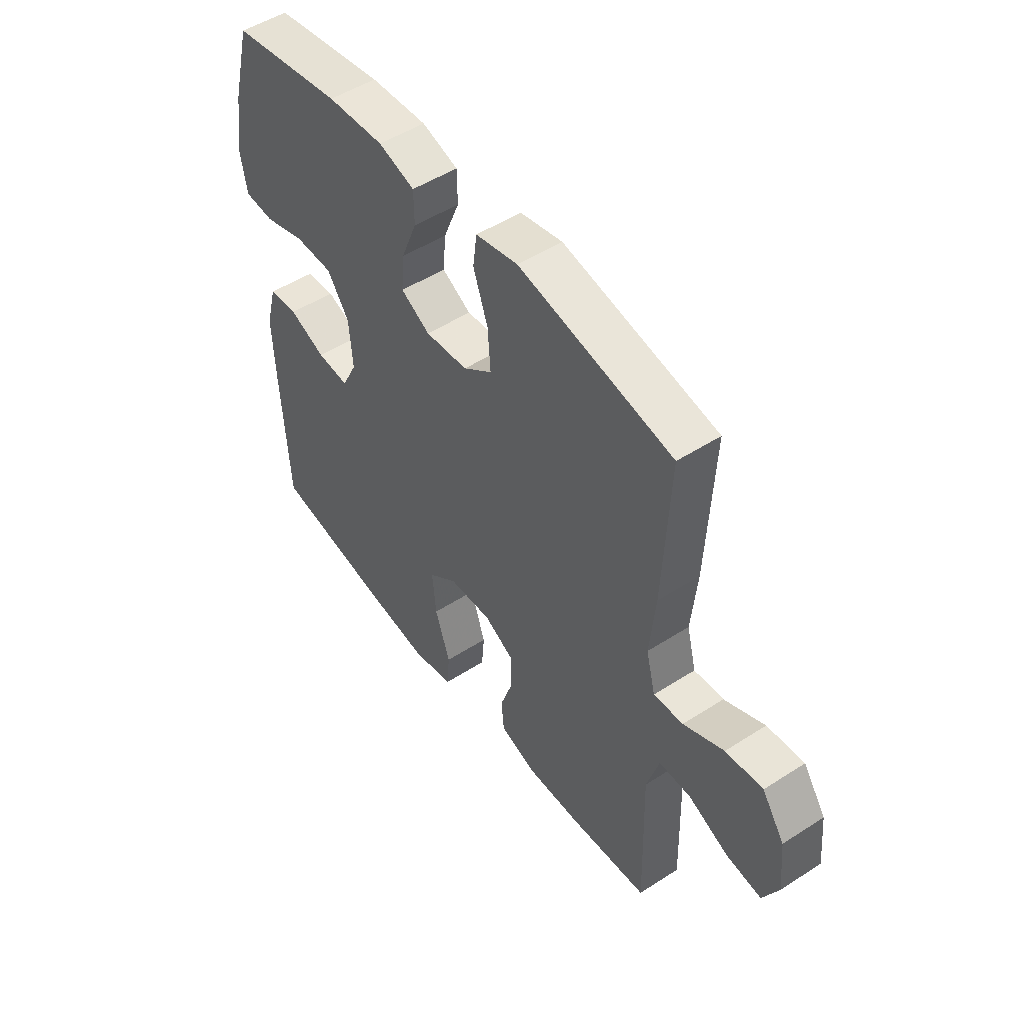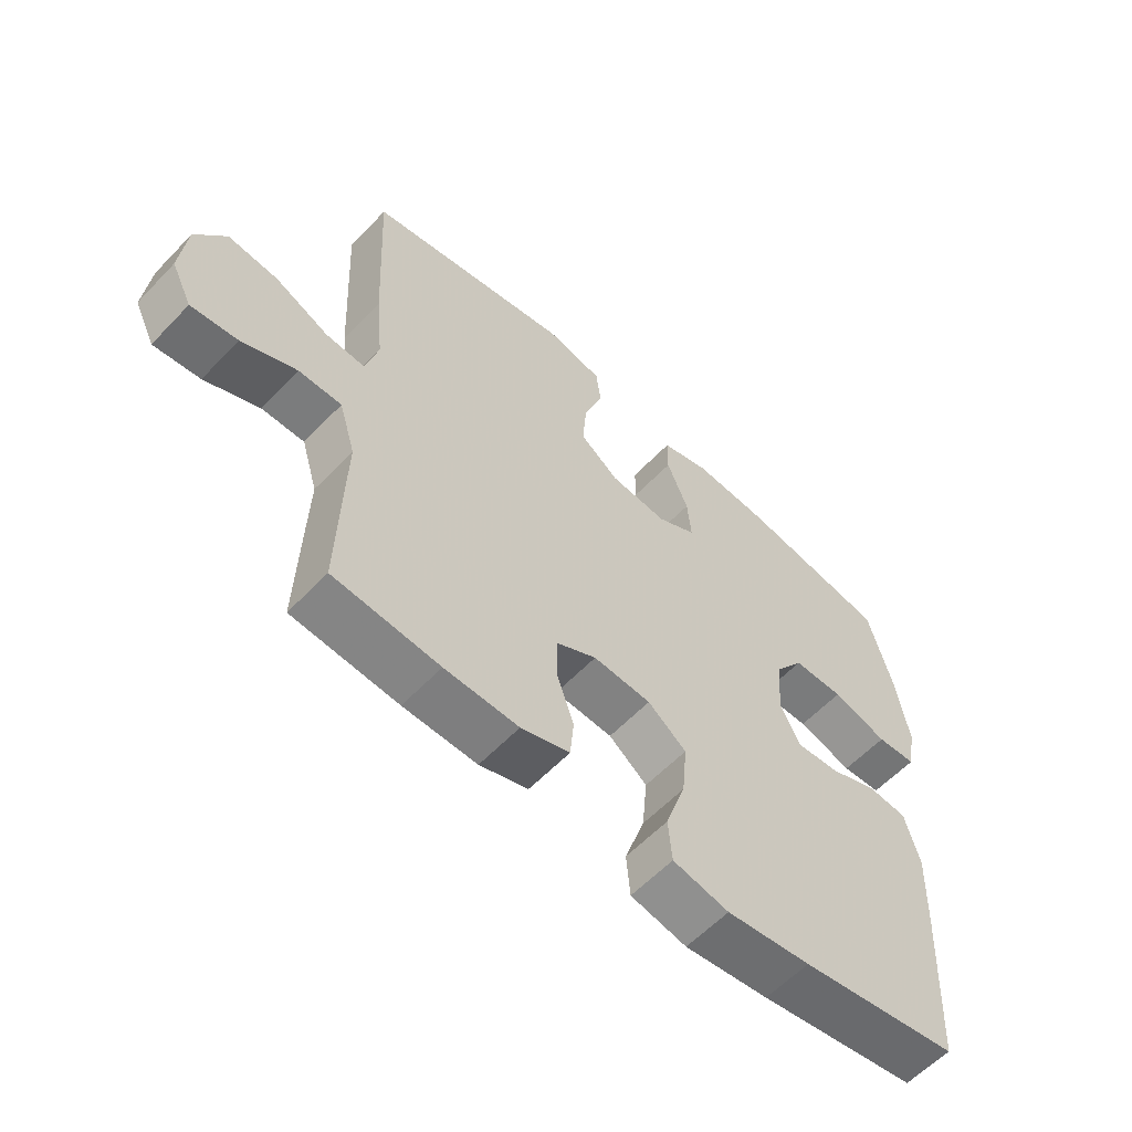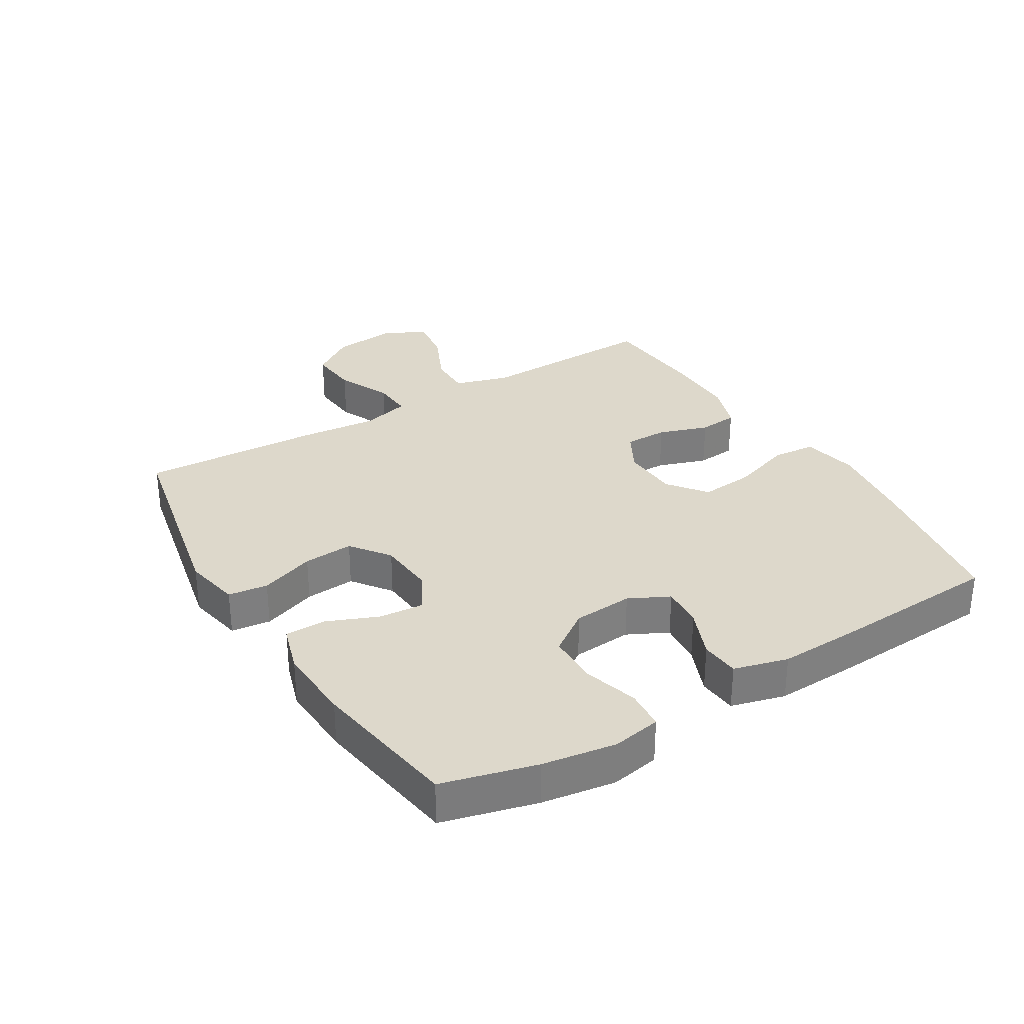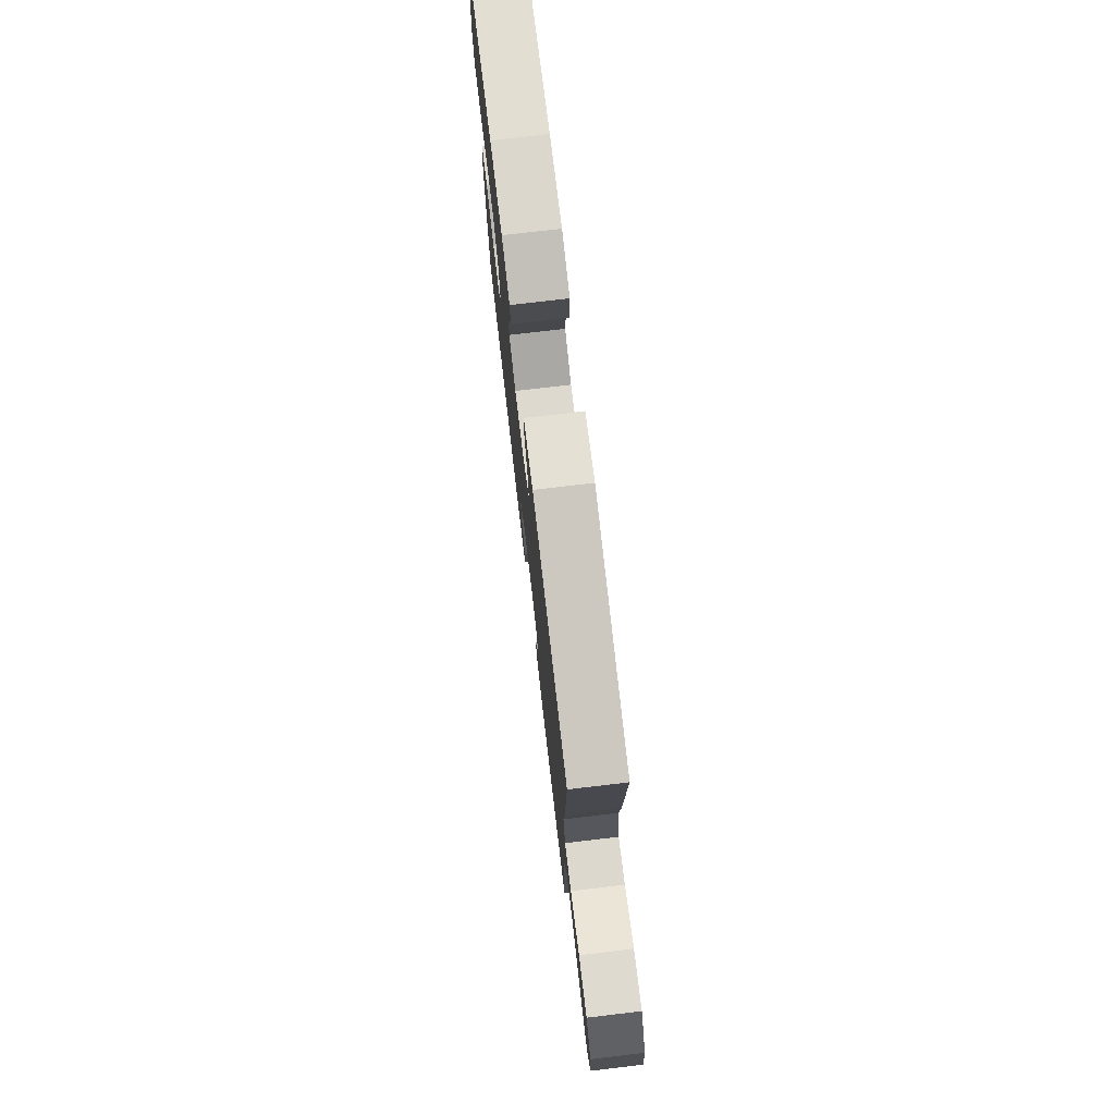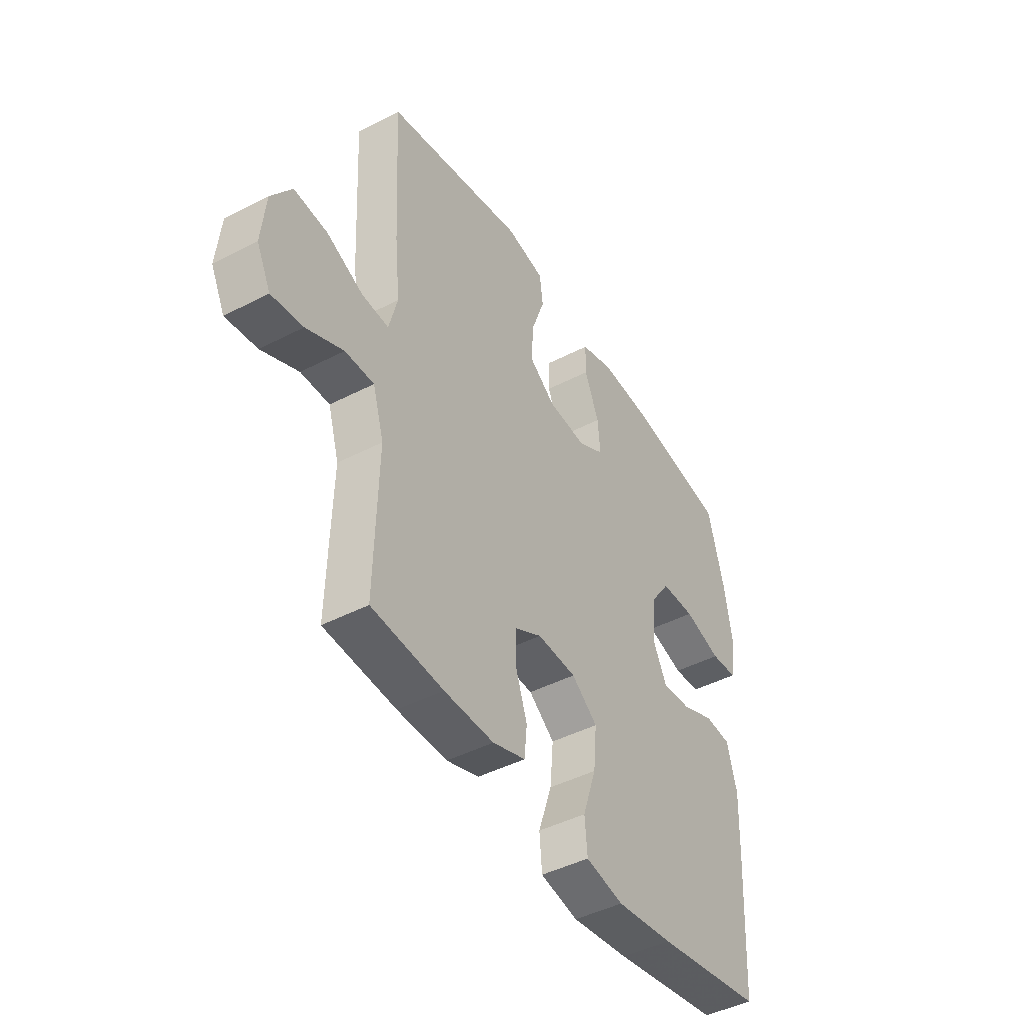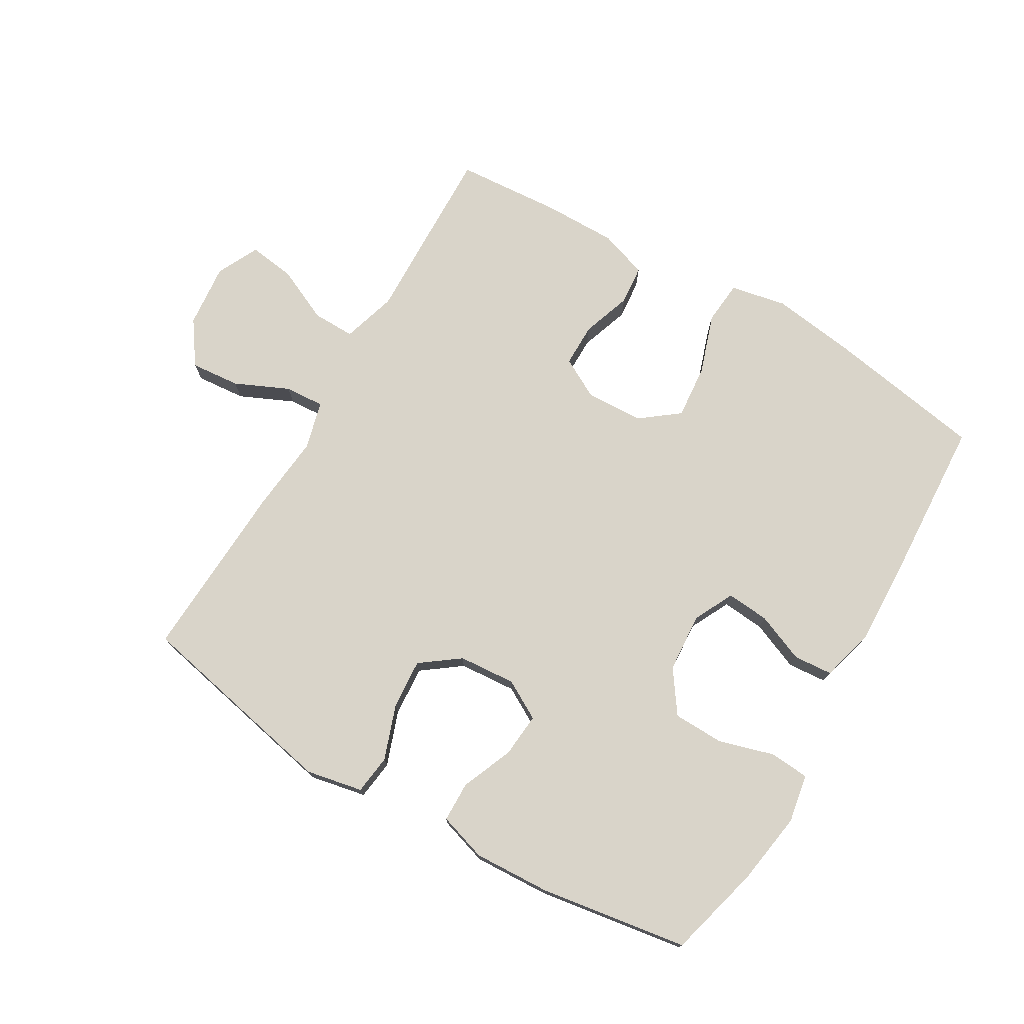
<metadata>
{"format":"obj","ext":"obj","renderer":"f3d","projection":"perspective","resolution":1024,"background":"white","views":[{"elev":50.0,"azim":-125.4,"up":"+Z"},{"elev":-59.2,"azim":-43.2,"up":"+Z"},{"elev":31.5,"azim":58.7,"up":"+Y"},{"elev":75.9,"azim":-96.7,"up":"+Z"},{"elev":-44.7,"azim":-58.9,"up":"+Z"},{"elev":74.9,"azim":30.4,"up":"+Y"}]}
</metadata>
<code>
v 0.5 0.07 0.5
v 0.539 0.07 0.351
v 0.557 0.07 0.234
v 0.543 0.07 0.157
v 0.48 0.07 0.152
v 0.392 0.07 0.178
v 0.311 0.07 0.176
v 0.264 0.07 0.109
v 0.257 0.07 0.014
v 0.289 0.07 -0.05
v 0.357 0.07 -0.044
v 0.435 0.07 -0.012
v 0.497 0.07 -0.017
v 0.52 0.07 -0.103
v 0.515 0.07 -0.234
v 0.5 0.07 -0.5
v 0.247 0.07 -0.543
v 0.113 0.07 -0.561
v 0.024 0.07 -0.543
v 0.018 0.07 -0.474
v 0.05 0.07 -0.379
v 0.058 0.07 -0.292
v -0.003 0.07 -0.245
v -0.095 0.07 -0.241
v -0.159 0.07 -0.276
v -0.159 0.07 -0.345
v -0.132 0.07 -0.424
v -0.138 0.07 -0.487
v -0.215 0.07 -0.513
v -0.332 0.07 -0.512
v -0.5 0.07 -0.5
v -0.496 0.07 -0.348
v -0.492 0.07 -0.211
v -0.518 0.07 -0.124
v -0.586 0.07 -0.125
v -0.673 0.07 -0.165
v -0.747 0.07 -0.175
v -0.78 0.07 -0.108
v -0.77 0.07 -0.006
v -0.722 0.07 0.063
v -0.643 0.07 0.056
v -0.557 0.07 0.017
v -0.494 0.07 0.013
v -0.474 0.07 0.09
v -0.486 0.07 0.213
v -0.5 0.07 0.5
v -0.172 0.07 0.568
v -0.082 0.07 0.55
v -0.074 0.07 0.487
v -0.105 0.07 0.4
v -0.111 0.07 0.32
v -0.049 0.07 0.274
v 0.042 0.07 0.267
v 0.104 0.07 0.302
v 0.098 0.07 0.372
v 0.064 0.07 0.455
v 0.065 0.07 0.519
v 0.142 0.07 0.543
v 0.263 0.07 0.537
v 0.5 0 0.5
v 0.539 0 0.351
v 0.557 0 0.234
v 0.543 0 0.157
v 0.48 0 0.152
v 0.392 0 0.178
v 0.311 0 0.176
v 0.264 0 0.109
v 0.257 0 0.014
v 0.289 0 -0.05
v 0.357 0 -0.044
v 0.435 0 -0.012
v 0.497 0 -0.017
v 0.52 0 -0.103
v 0.515 0 -0.234
v 0.5 0 -0.5
v 0.247 0 -0.543
v 0.113 0 -0.561
v 0.024 0 -0.543
v 0.018 0 -0.474
v 0.05 0 -0.379
v 0.058 0 -0.292
v -0.003 0 -0.245
v -0.095 0 -0.241
v -0.159 0 -0.276
v -0.159 0 -0.345
v -0.132 0 -0.424
v -0.138 0 -0.487
v -0.215 0 -0.513
v -0.332 0 -0.512
v -0.5 0 -0.5
v -0.496 0 -0.348
v -0.492 0 -0.211
v -0.518 0 -0.124
v -0.586 0 -0.125
v -0.673 0 -0.165
v -0.747 0 -0.175
v -0.78 0 -0.108
v -0.77 0 -0.006
v -0.722 0 0.063
v -0.643 0 0.056
v -0.557 0 0.017
v -0.494 0 0.013
v -0.474 0 0.09
v -0.486 0 0.213
v -0.5 0 0.5
v -0.172 0 0.568
v -0.082 0 0.55
v -0.074 0 0.487
v -0.105 0 0.4
v -0.111 0 0.32
v -0.049 0 0.274
v 0.042 0 0.267
v 0.104 0 0.302
v 0.098 0 0.372
v 0.064 0 0.455
v 0.065 0 0.519
v 0.142 0 0.543
v 0.263 0 0.537
f 55 56 57 58
f 54 55 58 59
f 47 48 49 50
f 47 50 51
f 44 45 46 47
f 43 44 47 51
f 39 40 41 42
f 39 42 43
f 38 39 43
f 35 36 37 38
f 34 35 38 43
f 33 34 43 51
f 26 27 28 29
f 25 26 29 30
f 18 19 20 21
f 18 21 22
f 17 18 22
f 16 17 22
f 15 16 22 23
f 11 12 13 14
f 10 11 14 15
f 3 4 5 6
f 3 6 7
f 2 3 7
f 54 59 1 2
f 53 54 2 7
f 52 53 7 8
f 32 33 51 52
f 32 52 8 9
f 25 30 31 32
f 24 25 32 9
f 10 15 23 24
f 9 10 24
f 117 116 115 114
f 118 117 114 113
f 109 108 107 106
f 110 109 106
f 106 105 104 103
f 110 106 103 102
f 101 100 99 98
f 102 101 98
f 102 98 97
f 97 96 95 94
f 102 97 94 93
f 110 102 93 92
f 88 87 86 85
f 89 88 85 84
f 80 79 78 77
f 81 80 77
f 81 77 76
f 81 76 75
f 82 81 75 74
f 73 72 71 70
f 74 73 70 69
f 65 64 63 62
f 66 65 62
f 66 62 61
f 61 60 118 113
f 66 61 113 112
f 67 66 112 111
f 111 110 92 91
f 68 67 111 91
f 91 90 89 84
f 68 91 84 83
f 83 82 74 69
f 83 69 68
f 1 60 61 2
f 2 61 62 3
f 3 62 63 4
f 4 63 64 5
f 5 64 65 6
f 6 65 66 7
f 7 66 67 8
f 8 67 68 9
f 9 68 69 10
f 10 69 70 11
f 11 70 71 12
f 12 71 72 13
f 13 72 73 14
f 14 73 74 15
f 15 74 75 16
f 16 75 76 17
f 17 76 77 18
f 18 77 78 19
f 19 78 79 20
f 20 79 80 21
f 21 80 81 22
f 22 81 82 23
f 23 82 83 24
f 24 83 84 25
f 25 84 85 26
f 26 85 86 27
f 27 86 87 28
f 28 87 88 29
f 29 88 89 30
f 30 89 90 31
f 31 90 91 32
f 32 91 92 33
f 33 92 93 34
f 34 93 94 35
f 35 94 95 36
f 36 95 96 37
f 37 96 97 38
f 38 97 98 39
f 39 98 99 40
f 40 99 100 41
f 41 100 101 42
f 42 101 102 43
f 43 102 103 44
f 44 103 104 45
f 45 104 105 46
f 46 105 106 47
f 47 106 107 48
f 48 107 108 49
f 49 108 109 50
f 50 109 110 51
f 51 110 111 52
f 52 111 112 53
f 53 112 113 54
f 54 113 114 55
f 55 114 115 56
f 56 115 116 57
f 57 116 117 58
f 58 117 118 59
f 59 118 60 1

</code>
